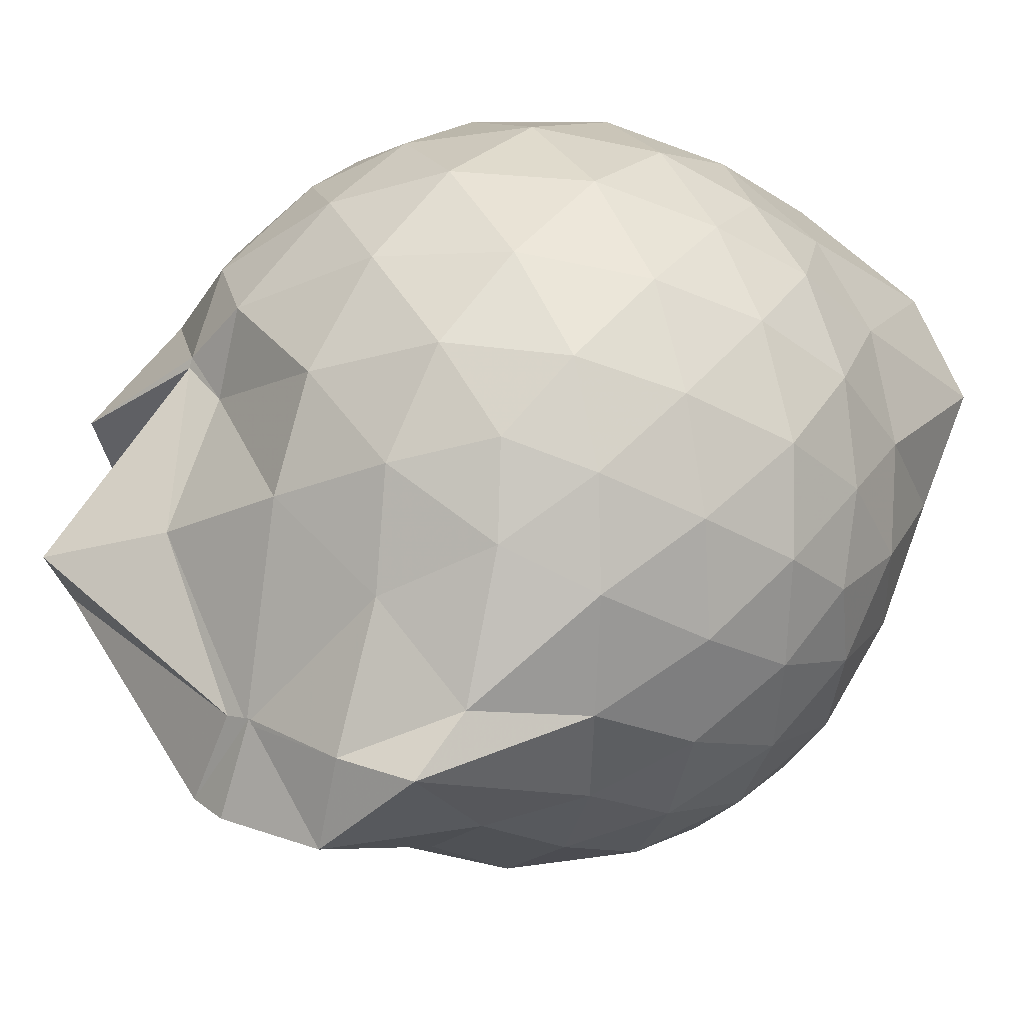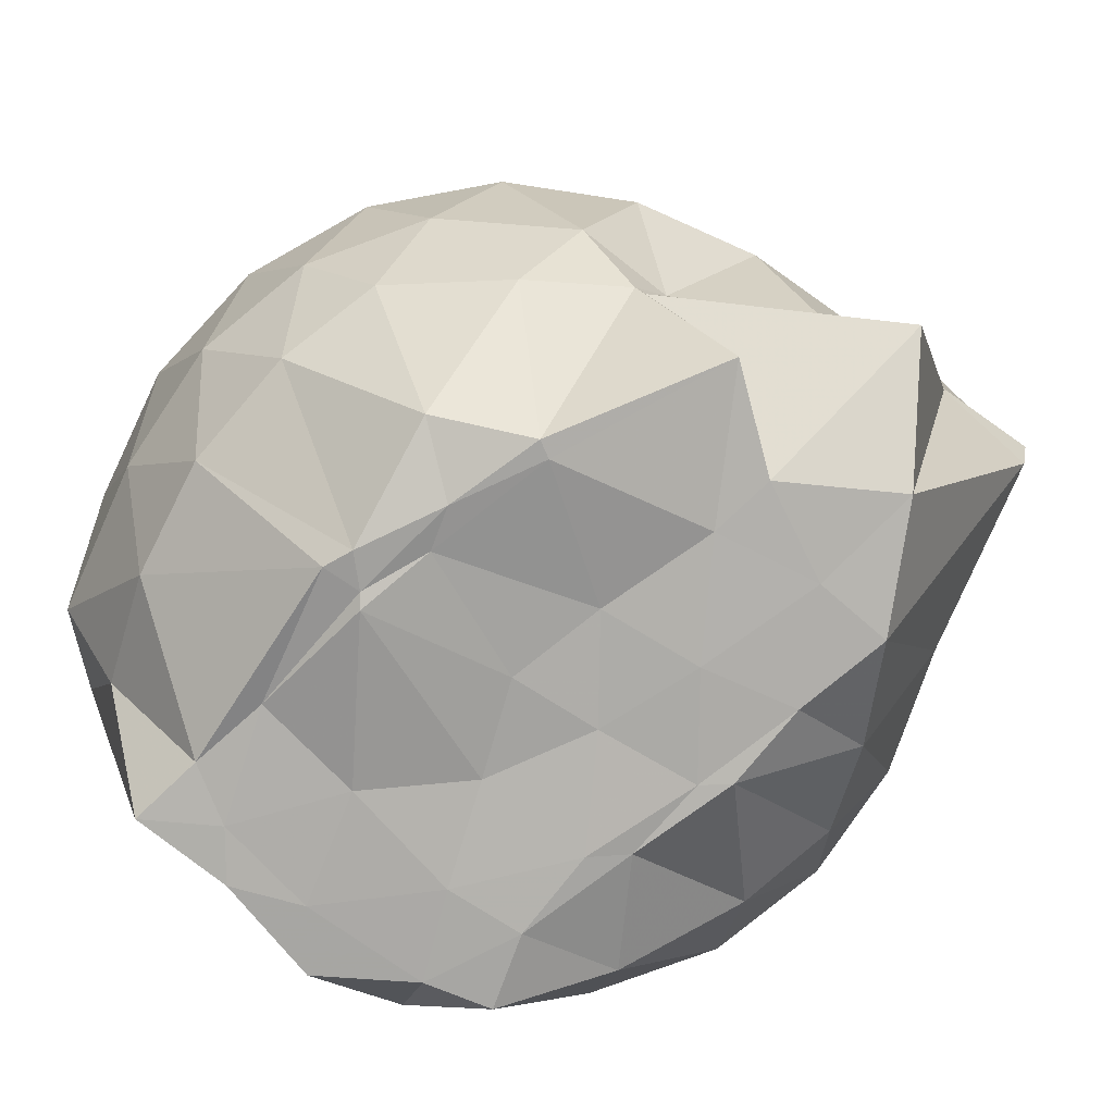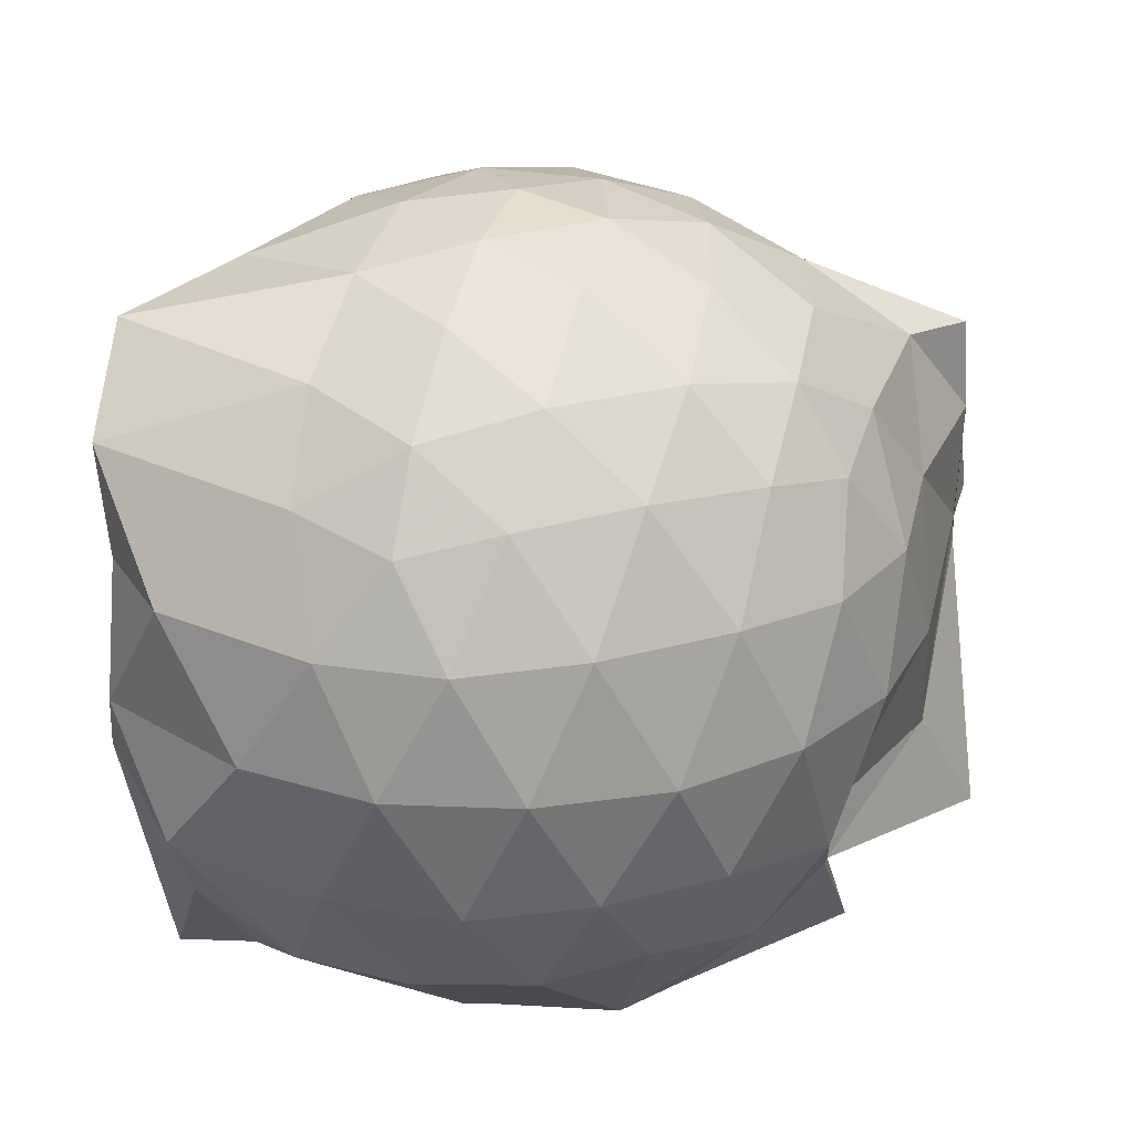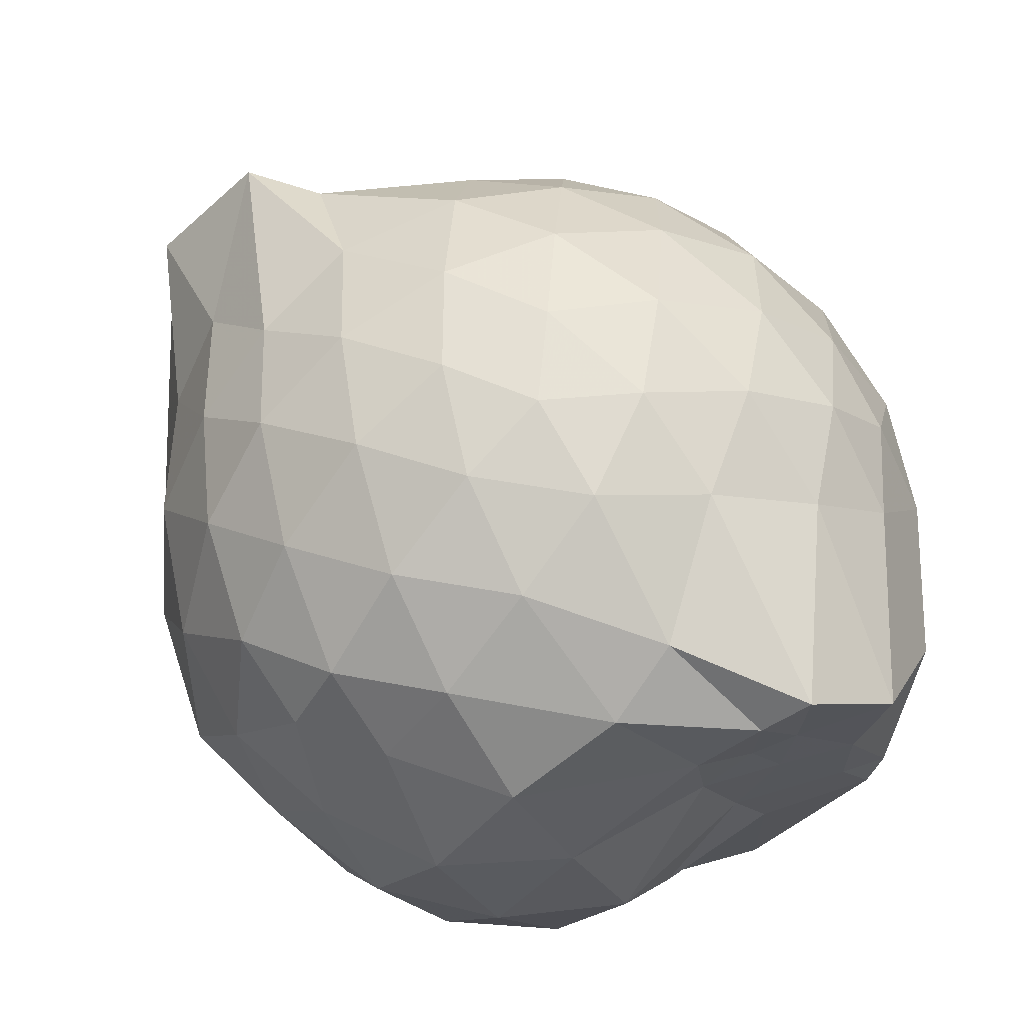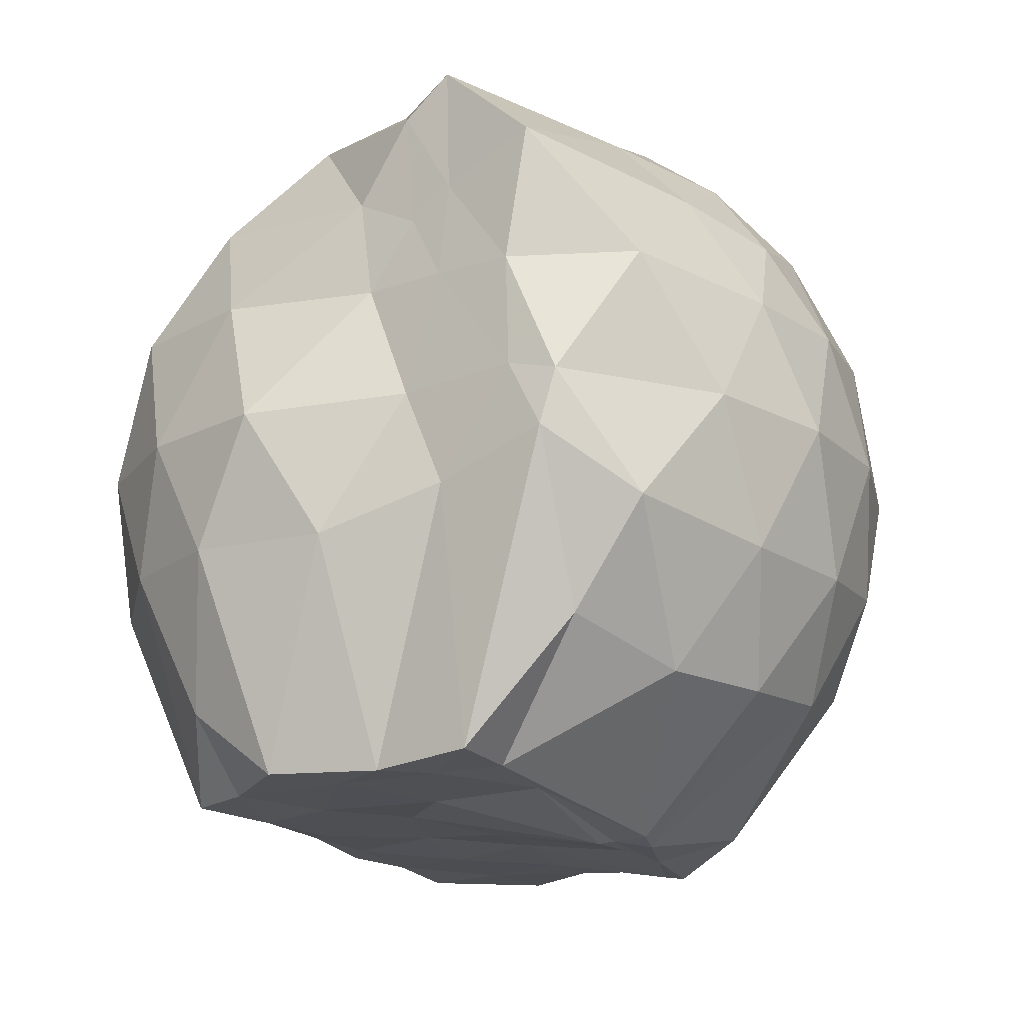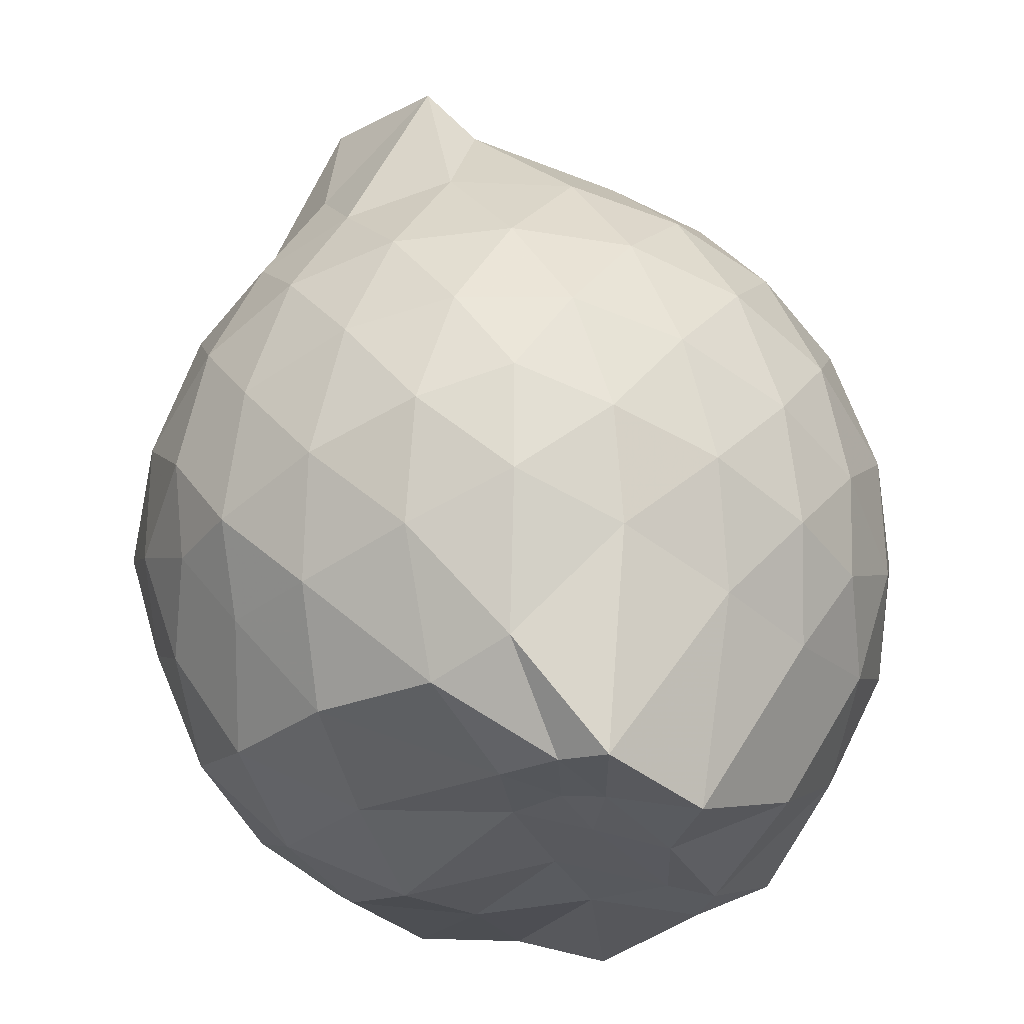
<metadata>
{"format":"obj","ext":"obj","renderer":"f3d","projection":"perspective","resolution":1024,"background":"white","views":[{"elev":21.7,"azim":-50.4,"up":"+Y"},{"elev":-78.0,"azim":-141.2,"up":"+Z"},{"elev":27.7,"azim":176.9,"up":"+Z"},{"elev":69.1,"azim":60.8,"up":"+Z"},{"elev":-18.0,"azim":111.3,"up":"+Z"},{"elev":62.7,"azim":90.5,"up":"+Z"}]}
</metadata>
<code>
v -2.409 -0.3397 0.3341
v -2.398 -0.3439 -1.444
v -1.593 -0.2273 -0.1912
v -1.568 -0.1296 -0.1316
v -1.509 0.0793 -0.04917
v -1.922 0.3219 -0.09607
v -2.126 0.4504 -0.1509
v -2.357 0.4517 -0.09616
v -2.636 0.3932 -0.0694
v -2.899 0.2724 -0.09397
v -3.082 0.1188 -0.1527
v -3.164 -0.09844 -0.09376
v -3.301 -0.4456 -0.07152
v -3.451 -0.5686 -0.09277
v -3.157 -0.8224 -0.1494
v -2.918 -0.9608 -0.09355
v -2.662 -1.076 -0.06913
v -2.375 -1.136 -0.09041
v -2.16 -1.115 -0.1518
v -1.976 -0.9738 -0.09925
v -1.745 -0.7737 -0.07911
v -1.614 -0.3654 -0.1209
v -1.567 -0.1513 -0.3411
v -1.525 0.0254 -0.3462
v -1.634 0.2978 -0.3313
v -1.958 0.4834 -0.3589
v -2.232 0.5663 -0.3568
v -2.521 0.5559 -0.3333
v -2.823 0.4521 -0.3296
v -3.055 0.2888 -0.3561
v -3.229 0.04775 -0.3644
v -3.312 -0.2385 -0.3261
v -3.469 -0.5757 -0.3118
v -3.498 -0.8071 -0.3457
v -3.101 -0.9731 -0.3542
v -2.85 -1.135 -0.3294
v -2.542 -1.235 -0.331
v -2.263 -1.237 -0.3631
v -1.996 -1.143 -0.3609
v -1.746 -0.9762 -0.3323
v -1.608 -0.6904 -0.3316
v -1.609 -0.3357 -0.3435
v -1.522 0.033 -0.5977
v -1.508 0.1461 -0.6276
v -1.793 0.4346 -0.6295
v -2.078 0.5719 -0.6386
v -2.385 0.6157 -0.6337
v -2.694 0.5651 -0.6343
v -2.969 0.4167 -0.634
v -3.179 0.1891 -0.6453
v -3.314 -0.07435 -0.6351
v -3.459 -0.5867 -0.6052
v -3.457 -0.572 -0.5988
v -3.528 -0.815 -0.633
v -2.989 -1.104 -0.6334
v -2.717 -1.243 -0.6332
v -2.383 -1.308 -0.6259
v -2.126 -1.229 -0.6366
v -1.833 -1.102 -0.6395
v -1.627 -0.8802 -0.6388
v -1.506 -0.5927 -0.6371
v -1.585 -0.2349 -0.6091
v -1.502 0.1119 -0.7533
v -1.624 0.2991 -0.8943
v -1.952 0.464 -0.9383
v -2.25 0.5582 -0.9422
v -2.536 0.5601 -0.9151
v -2.815 0.4658 -0.9123
v -3.061 0.2449 -0.99
v -3.114 0.02328 -1.011
v -3.346 -0.2382 -0.9663
v -3.461 -0.5843 -0.6665
v -3.5 -0.8156 -0.7505
v -3.086 -0.9847 -0.9362
v -2.832 -1.151 -0.9111
v -2.561 -1.236 -0.9116
v -2.272 -1.232 -0.9376
v -1.978 -1.131 -0.944
v -1.734 -0.971 -0.9188
v -1.581 -0.7368 -0.9173
v -1.554 -0.4269 -0.9206
v -1.566 -0.1416 -0.8335
v -1.658 0.1314 -1.13
v -1.885 0.2812 -1.218
v -2.136 0.3951 -1.217
v -2.412 0.4465 -1.193
v -2.654 0.4385 -1.127
v -2.904 0.2644 -1.202
v -3.078 0.09359 -1.138
v -3.087 0.06877 -1.139
v -3.497 -0.3279 -1.244
v -3.27 -0.5613 -1.416
v -3.043 -0.7667 -1.432
v -2.858 -0.9526 -1.302
v -2.67 -1.105 -1.149
v -2.437 -1.095 -1.217
v -2.155 -1 -1.364
v -1.91 -0.8824 -1.431
v -1.718 -0.8013 -1.259
v -1.652 -0.5801 -1.427
v -1.651 -0.3205 -1.438
v -1.591 -0.09295 -1.42
v -1.579 -0.2382 0.05848
v -1.559 -0.1315 0.1441
v -1.963 0.1394 0.09882
v -2.17 0.3174 0.03741
v -2.439 0.28 0.09555
v -2.736 0.1826 0.09828
v -2.977 0.04906 0.03944
v -3.042 -0.2061 0.1007
v -3.055 -0.4992 0.09763
v -2.99 -0.7486 0.03669
v -2.76 -0.8709 0.09491
v -2.465 -0.9612 0.09719
v -2.168 -1.004 0.03274
v -1.984 -0.8073 0.09401
v -1.743 -0.5159 0.09339
v -1.814 -0.3443 0.1935
v -2.059 -0.09732 0.2439
v -2.245 0.115 0.2059
v -2.523 0.03923 0.2507
v -2.803 -0.07152 0.2075
v -2.825 -0.3496 0.2442
v -2.813 -0.6251 0.2025
v -2.547 -0.725 0.2443
v -2.251 -0.7965 0.2048
v -2.058 -0.5756 0.2386
v -2.16 -0.338 0.311
v -2.323 -0.1202 0.303
v -2.595 -0.2098 0.3108
v -2.6 -0.4769 0.3036
v -2.338 -0.5573 0.3063
v -1.77 -0.07737 -1.423
v -2.256 0.08472 -1.503
v -2.328 0.07405 -1.514
v -2.608 0.1914 -1.457
v -2.762 0.01432 -1.515
v -3.168 -0.1169 -1.421
v -3.062 -0.3545 -1.428
v -3.01 -0.5885 -1.428
v -2.813 -0.7712 -1.427
v -2.613 -0.8109 -1.434
v -2.352 -0.7997 -1.428
v -2.066 -0.7871 -1.444
v -1.831 -0.7446 -1.429
v -1.751 -0.4591 -1.437
v -1.73 -0.2191 -1.436
v -1.96 -0.0666 -1.436
v -2.283 -0.002046 -1.503
v -2.534 0.02513 -1.512
v -2.749 -0.02829 -1.51
v -2.909 -0.3666 -1.431
v -2.712 -0.5708 -1.437
v -2.55 -0.7669 -1.429
v -2.273 -0.7397 -1.441
v -2.005 -0.6157 -1.437
v -1.988 -0.3258 -1.442
v -2.259 -0.03077 -1.511
v -2.444 -0.02782 -1.495
v -2.628 -0.3473 -1.429
v -2.464 -0.5452 -1.425
v -2.209 -0.4777 -1.426
f 3 23 4
f 4 23 24
f 4 24 5
f 5 24 25
f 5 25 6
f 6 25 26
f 6 26 7
f 7 26 27
f 7 27 8
f 8 27 28
f 8 28 9
f 9 28 29
f 9 29 10
f 10 29 30
f 10 30 11
f 11 30 31
f 11 31 12
f 12 31 32
f 12 32 13
f 13 32 33
f 13 33 14
f 14 33 34
f 14 34 15
f 15 34 35
f 15 35 16
f 16 35 36
f 16 36 17
f 17 36 37
f 17 37 18
f 18 37 38
f 18 38 19
f 19 38 39
f 19 39 20
f 20 39 40
f 20 40 21
f 21 40 41
f 21 41 22
f 22 41 42
f 22 42 3
f 3 42 23
f 23 43 24
f 24 43 44
f 24 44 25
f 25 44 45
f 25 45 26
f 26 45 46
f 26 46 27
f 27 46 47
f 27 47 28
f 28 47 48
f 28 48 29
f 29 48 49
f 29 49 30
f 30 49 50
f 30 50 31
f 31 50 51
f 31 51 32
f 32 51 52
f 32 52 33
f 33 52 53
f 33 53 34
f 34 53 54
f 34 54 35
f 35 54 55
f 35 55 36
f 36 55 56
f 36 56 37
f 37 56 57
f 37 57 38
f 38 57 58
f 38 58 39
f 39 58 59
f 39 59 40
f 40 59 60
f 40 60 41
f 41 60 61
f 41 61 42
f 42 61 62
f 42 62 23
f 23 62 43
f 43 63 44
f 44 63 64
f 44 64 45
f 45 64 65
f 45 65 46
f 46 65 66
f 46 66 47
f 47 66 67
f 47 67 48
f 48 67 68
f 48 68 49
f 49 68 69
f 49 69 50
f 50 69 70
f 50 70 51
f 51 70 71
f 51 71 52
f 52 71 72
f 52 72 53
f 53 72 73
f 53 73 54
f 54 73 74
f 54 74 55
f 55 74 75
f 55 75 56
f 56 75 76
f 56 76 57
f 57 76 77
f 57 77 58
f 58 77 78
f 58 78 59
f 59 78 79
f 59 79 60
f 60 79 80
f 60 80 61
f 61 80 81
f 61 81 62
f 62 81 82
f 62 82 43
f 43 82 63
f 63 83 64
f 64 83 84
f 64 84 65
f 65 84 85
f 65 85 66
f 66 85 86
f 66 86 67
f 67 86 87
f 67 87 68
f 68 87 88
f 68 88 69
f 69 88 89
f 69 89 70
f 70 89 90
f 70 90 71
f 71 90 91
f 71 91 72
f 72 91 92
f 72 92 73
f 73 92 93
f 73 93 74
f 74 93 94
f 74 94 75
f 75 94 95
f 75 95 76
f 76 95 96
f 76 96 77
f 77 96 97
f 77 97 78
f 78 97 98
f 78 98 79
f 79 98 99
f 79 99 80
f 80 99 100
f 80 100 81
f 81 100 101
f 81 101 82
f 82 101 102
f 82 102 63
f 63 102 83
f 103 104 118
f 104 119 118
f 104 105 119
f 105 120 119
f 105 106 120
f 106 107 120
f 107 121 120
f 107 108 121
f 108 122 121
f 108 109 122
f 109 110 122
f 110 123 122
f 110 111 123
f 111 124 123
f 111 112 124
f 112 113 124
f 113 125 124
f 113 114 125
f 114 126 125
f 114 115 126
f 115 116 126
f 116 127 126
f 116 117 127
f 117 118 127
f 117 103 118
f 118 119 128
f 119 129 128
f 119 120 129
f 120 121 129
f 121 130 129
f 121 122 130
f 122 123 130
f 123 131 130
f 123 124 131
f 124 125 131
f 125 132 131
f 125 126 132
f 126 127 132
f 127 128 132
f 127 118 128
f 133 148 134
f 134 148 149
f 134 149 135
f 135 149 150
f 135 150 136
f 136 150 137
f 137 150 151
f 137 151 138
f 138 151 152
f 138 152 139
f 139 152 140
f 140 152 153
f 140 153 141
f 141 153 154
f 141 154 142
f 142 154 143
f 143 154 155
f 143 155 144
f 144 155 156
f 144 156 145
f 145 156 146
f 146 156 157
f 146 157 147
f 147 157 148
f 147 148 133
f 148 158 149
f 149 158 159
f 149 159 150
f 150 159 151
f 151 159 160
f 151 160 152
f 152 160 153
f 153 160 161
f 153 161 154
f 154 161 155
f 155 161 162
f 155 162 156
f 156 162 157
f 157 162 158
f 157 158 148
f 3 4 103
f 103 4 104
f 4 5 104
f 104 5 105
f 5 6 105
f 105 6 106
f 6 7 106
f 7 8 106
f 106 8 107
f 8 9 107
f 107 9 108
f 9 10 108
f 108 10 109
f 10 11 109
f 11 12 109
f 109 12 110
f 12 13 110
f 110 13 111
f 13 14 111
f 111 14 112
f 14 15 112
f 15 16 112
f 112 16 113
f 16 17 113
f 113 17 114
f 17 18 114
f 114 18 115
f 18 19 115
f 19 20 115
f 115 20 116
f 20 21 116
f 116 21 117
f 21 22 117
f 117 22 103
f 22 3 103
f 83 133 84
f 84 133 134
f 84 134 85
f 85 134 135
f 85 135 86
f 86 135 136
f 86 136 87
f 87 136 88
f 88 136 137
f 88 137 89
f 89 137 138
f 89 138 90
f 90 138 139
f 90 139 91
f 91 139 92
f 92 139 140
f 92 140 93
f 93 140 141
f 93 141 94
f 94 141 142
f 94 142 95
f 95 142 96
f 96 142 143
f 96 143 97
f 97 143 144
f 97 144 98
f 98 144 145
f 98 145 99
f 99 145 100
f 100 145 146
f 100 146 101
f 101 146 147
f 101 147 102
f 102 147 133
f 102 133 83
f 128 129 1
f 129 130 1
f 130 131 1
f 131 132 1
f 132 128 1
f 159 158 2
f 160 159 2
f 161 160 2
f 162 161 2
f 158 162 2

</code>
